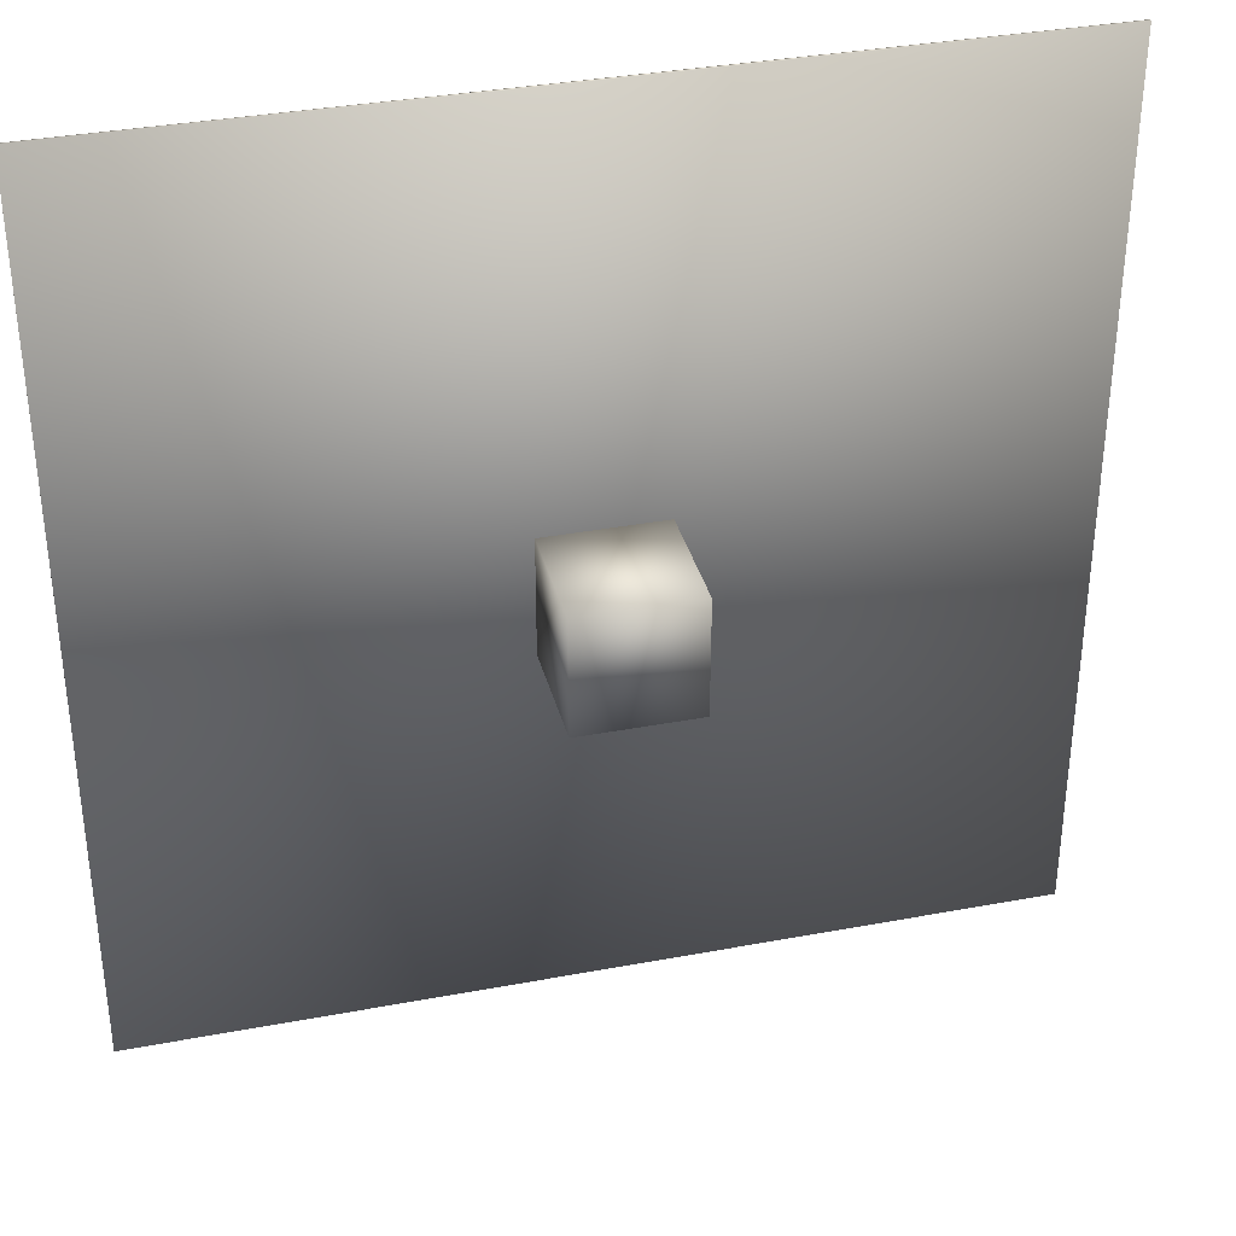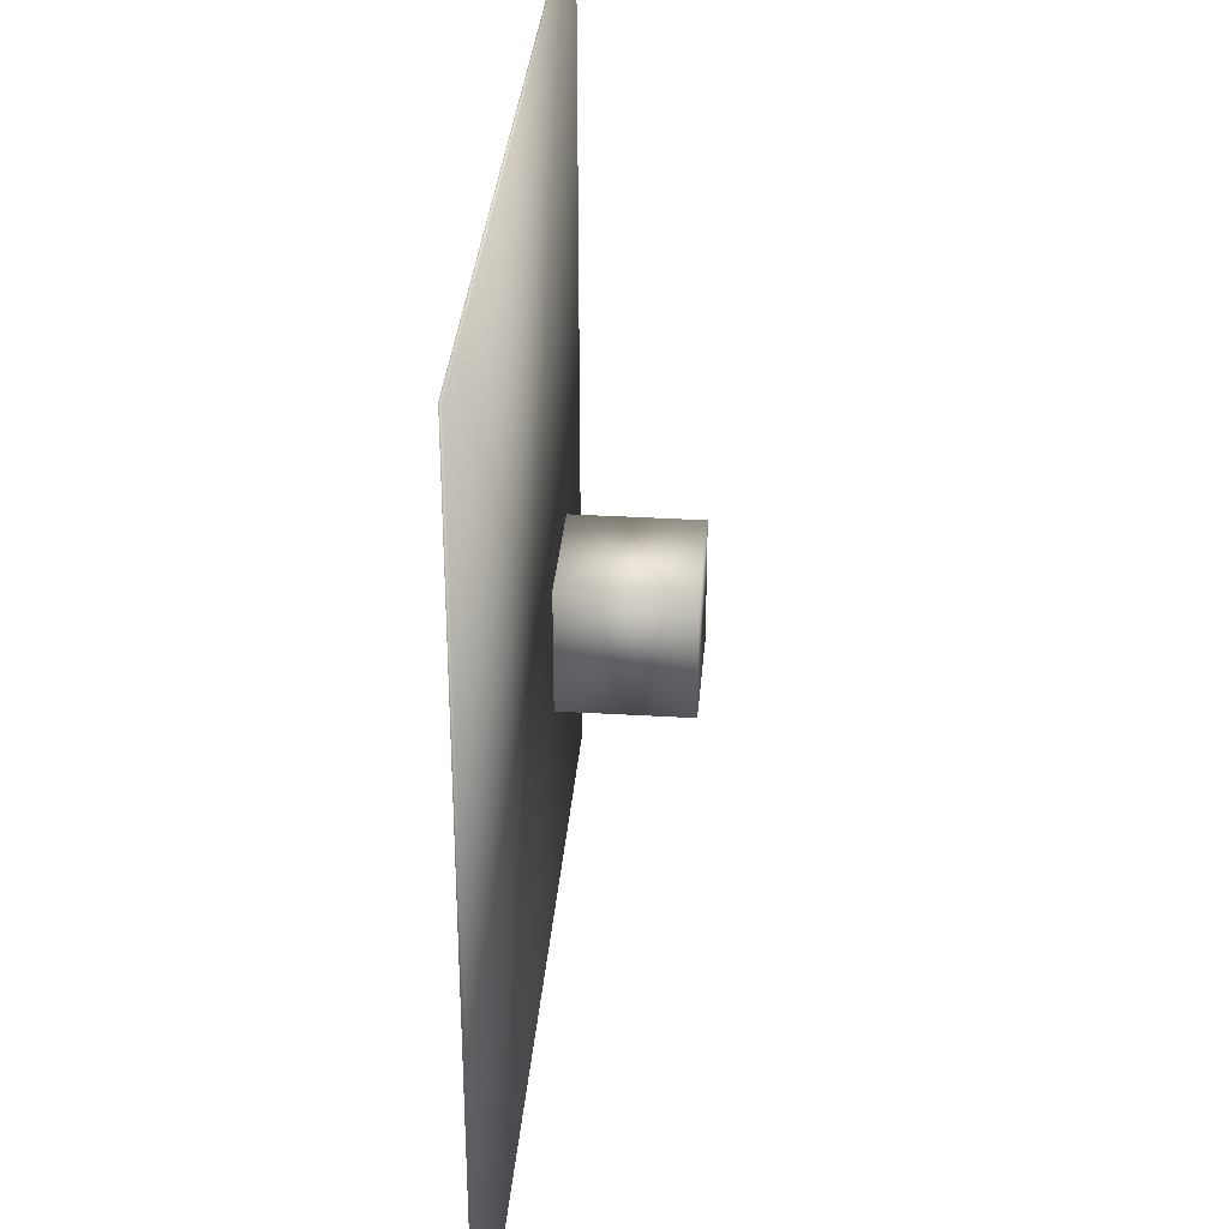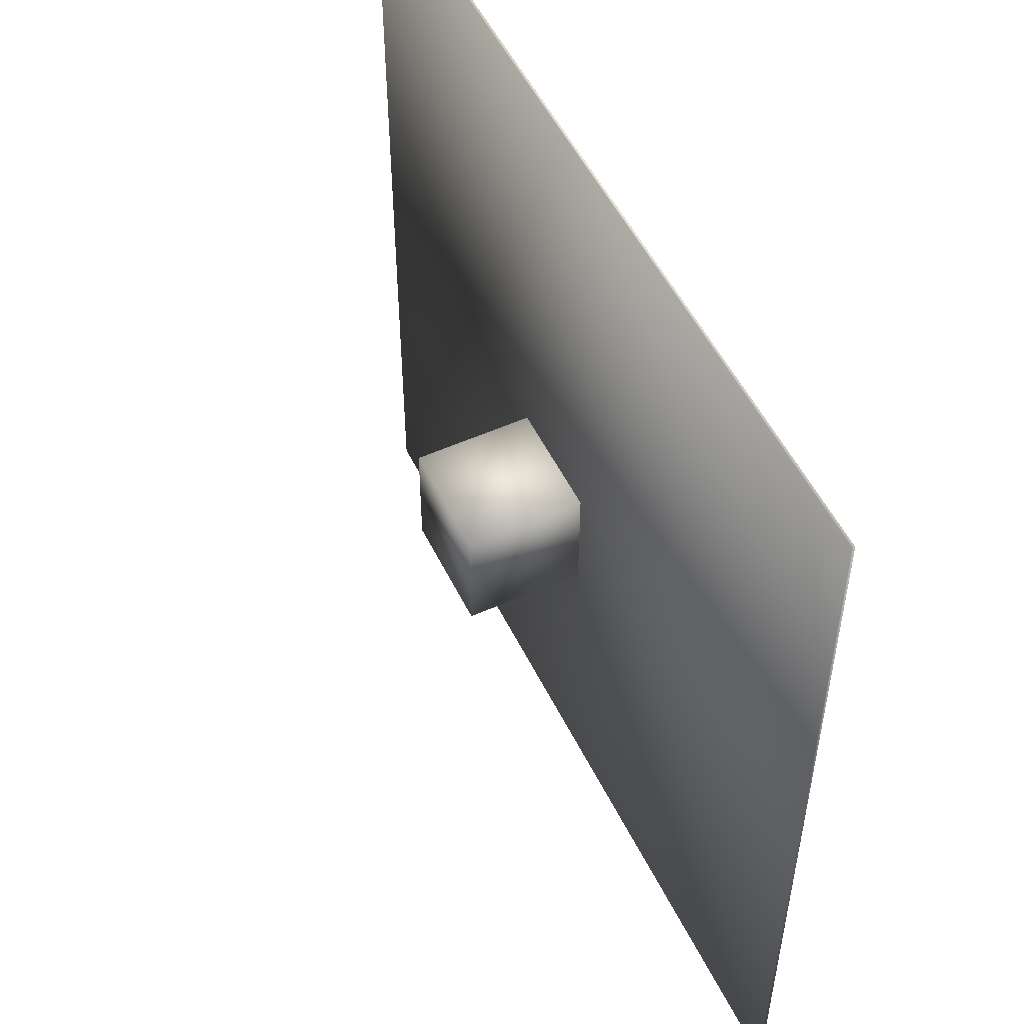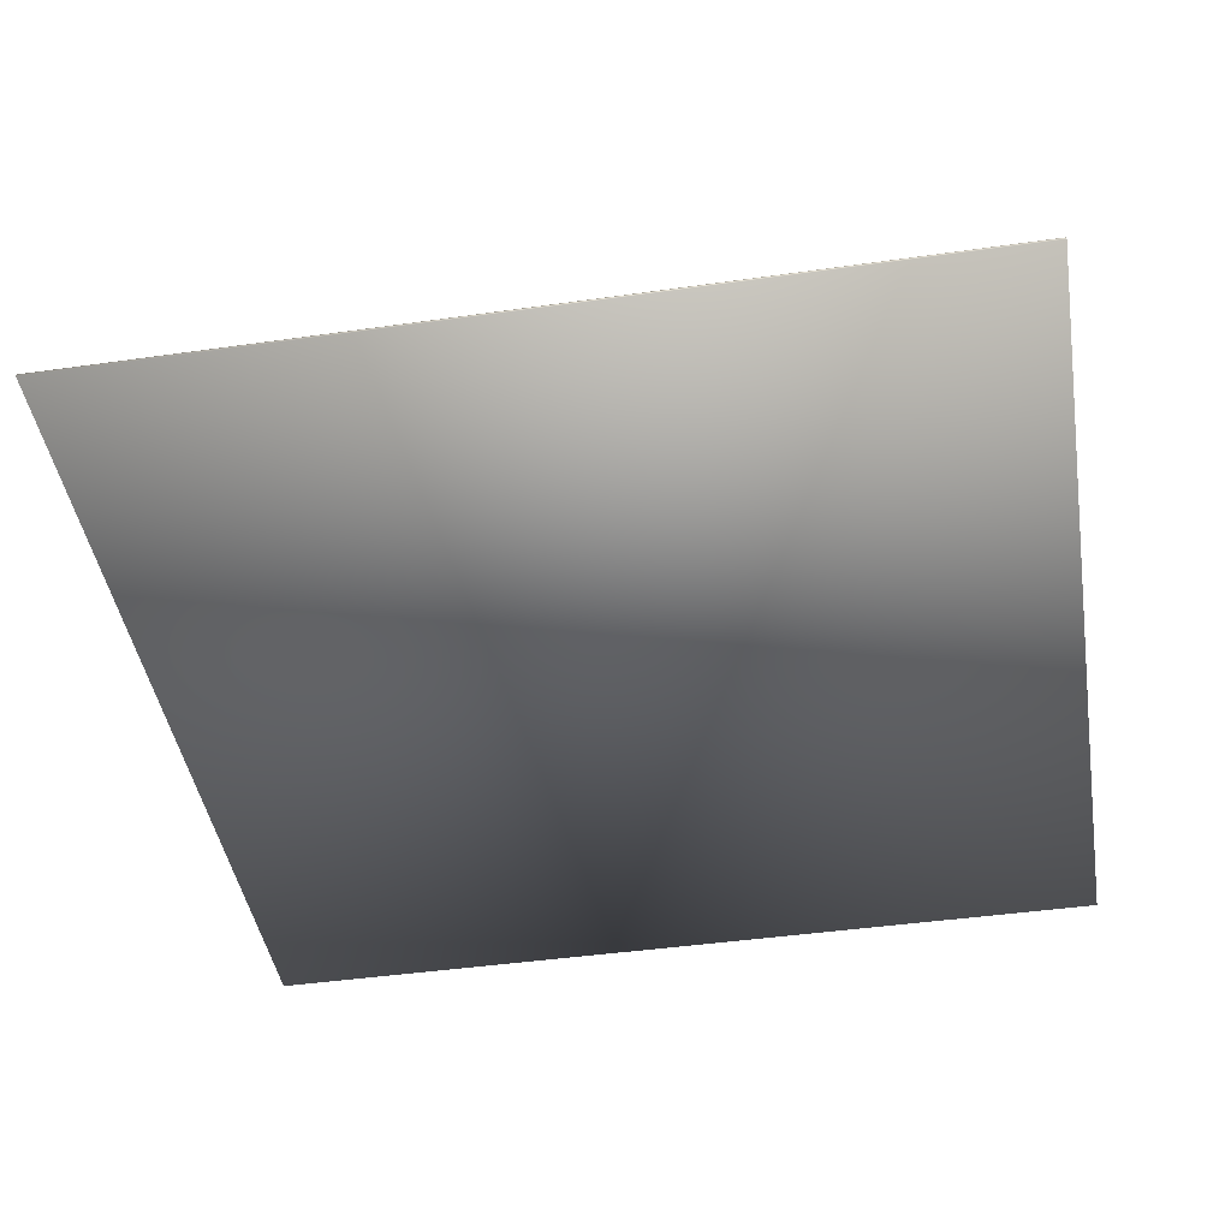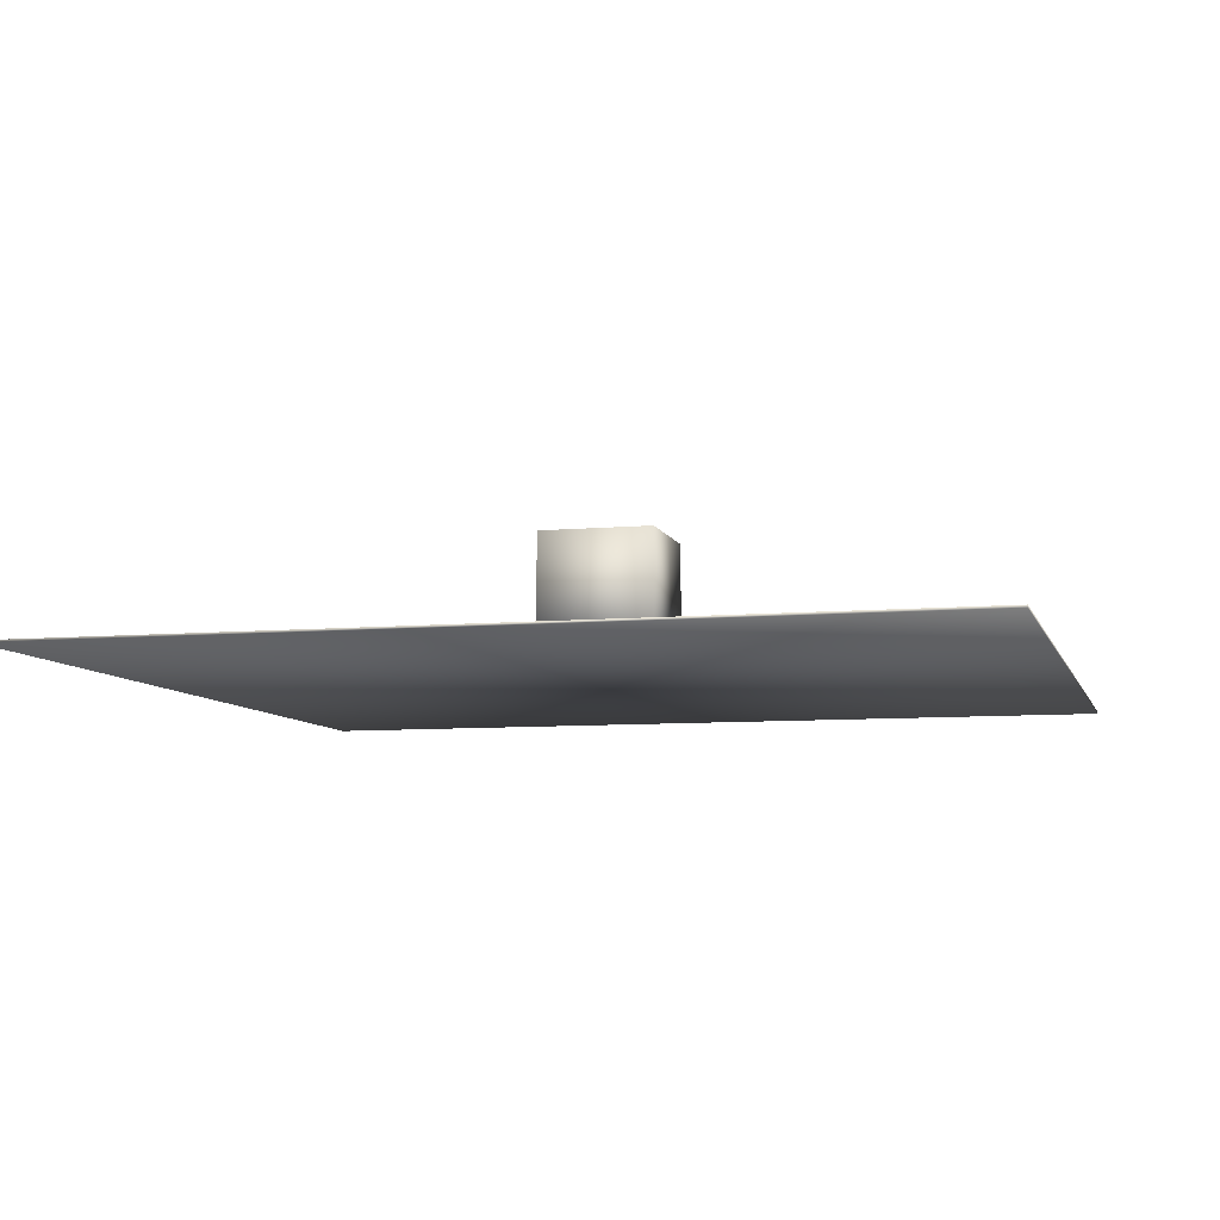
<metadata>
{"format":"obj","ext":"obj","renderer":"f3d","projection":"perspective","resolution":1024,"background":"white","views":[{"elev":35.3,"azim":166.0,"up":"+Z"},{"elev":33.4,"azim":94.7,"up":"+Z"},{"elev":52.9,"azim":-115.7,"up":"+Z"},{"elev":-44.3,"azim":99.4,"up":"+Y"},{"elev":-7.8,"azim":-165.6,"up":"+Y"}]}
</metadata>
<code>
o Cube.001
v -1 0.453 1
v -1 0.453 -1
v 1 0.453 -1
v 1 0.453 1
v -1 2.453 1
v -1 2.453 -1
v 1 2.453 -1
v 1 2.453 1
f 6 2 1
f 7 3 2
f 8 4 3
f 5 1 4
f 2 3 4
f 7 6 5
f 5 6 1
f 6 7 2
f 7 8 3
f 8 5 4
f 1 2 4
f 8 7 5
o Cube
v 7.603 0.02009 -7.603
v 7.603 0.02009 7.603
v -7.603 0.02009 7.603
v -7.603 0.02009 -7.603
v 7.603 -0.02009 -7.603
v 7.603 -0.02009 7.603
v -7.603 -0.02009 7.603
v -7.603 -0.02009 -7.603
f 10 11 12
f 16 15 14
f 9 13 14
f 10 14 15
f 15 16 12
f 13 9 12
f 9 10 12
f 13 16 14
f 10 9 14
f 11 10 15
f 11 15 12
f 16 13 12

</code>
